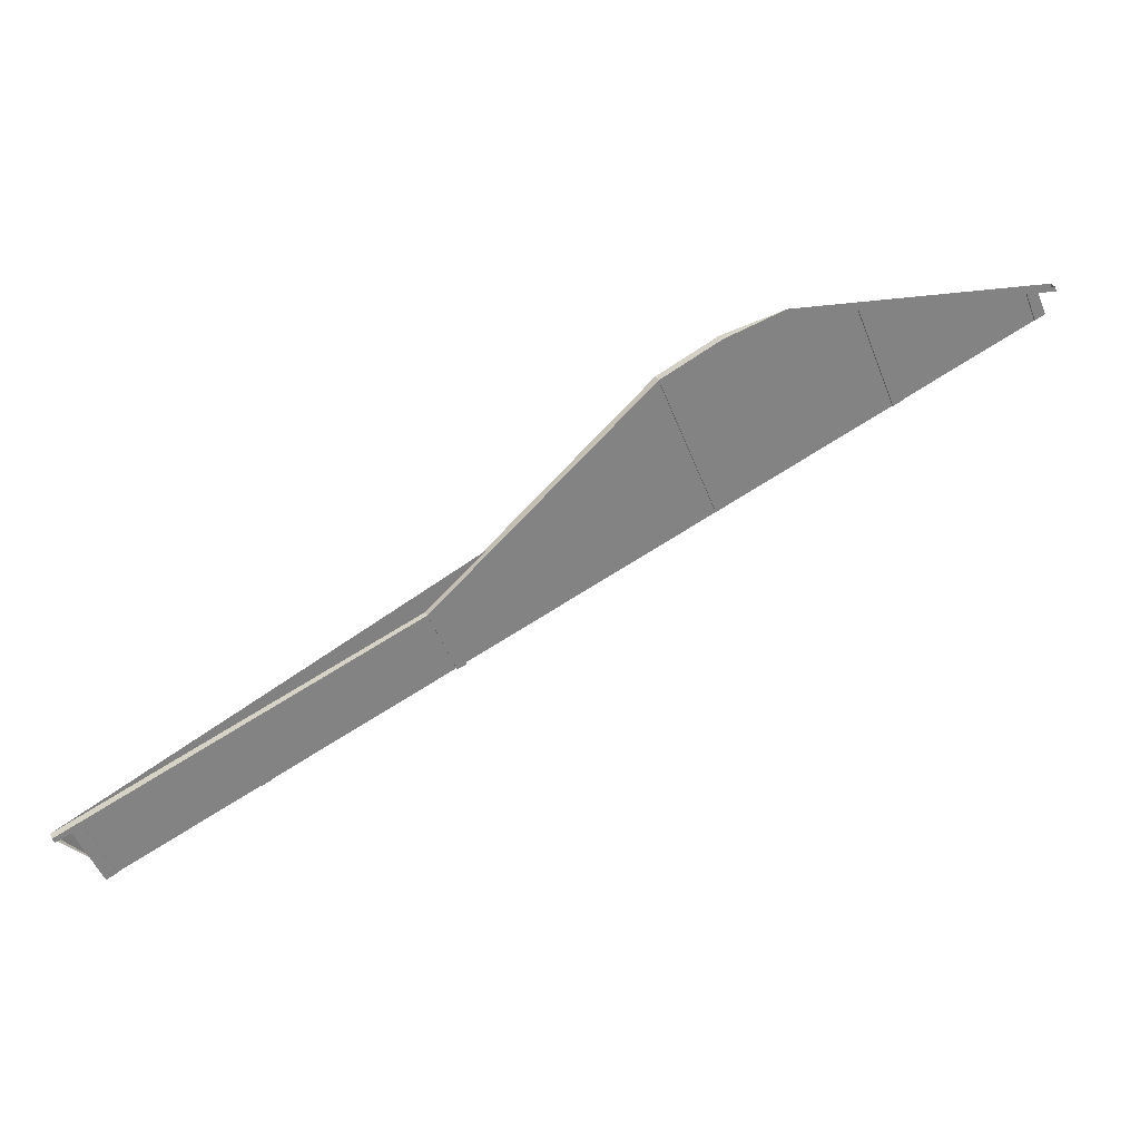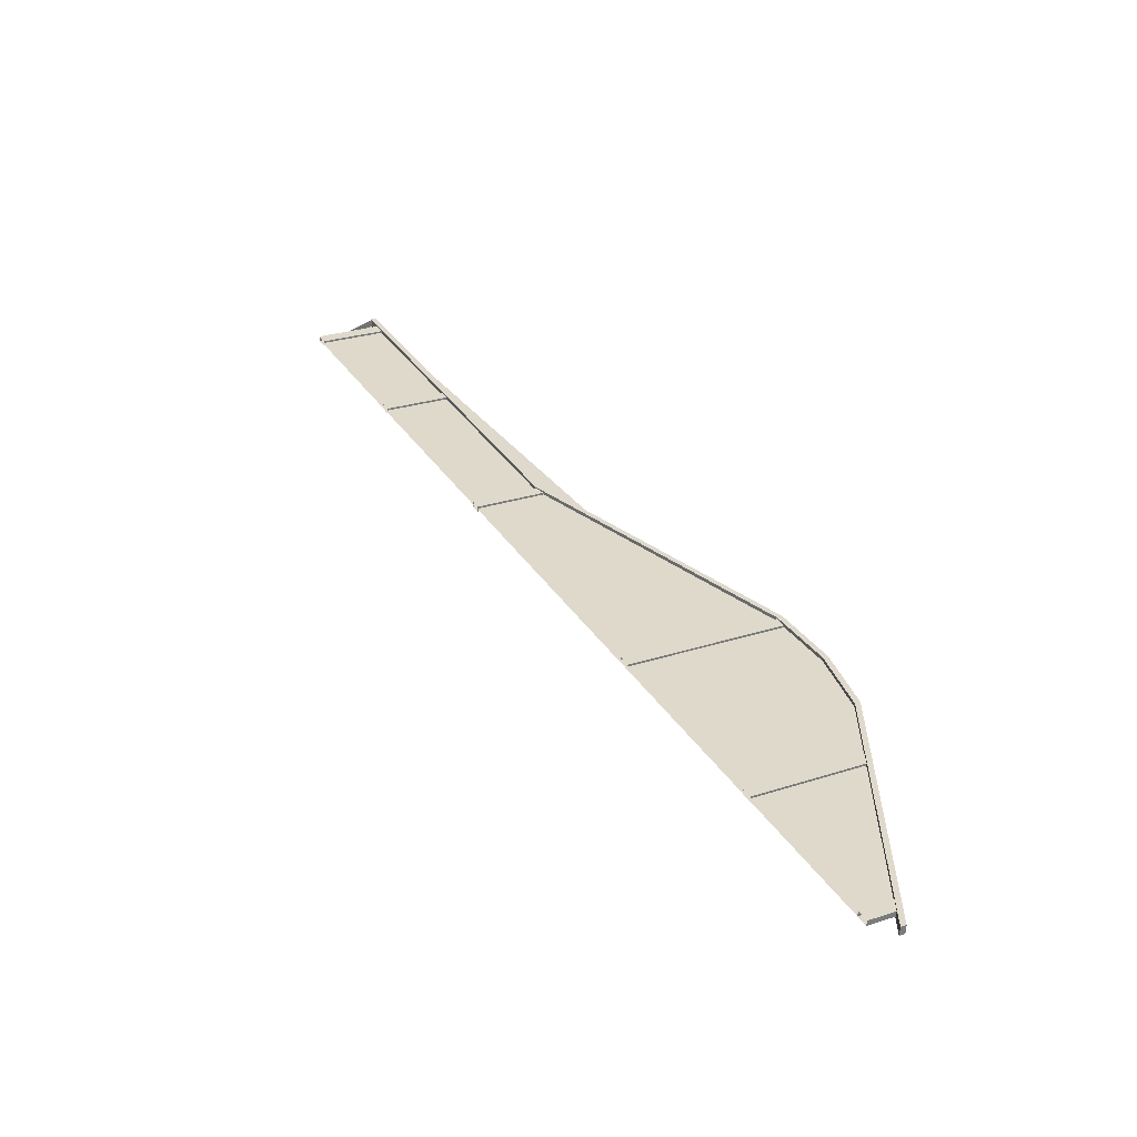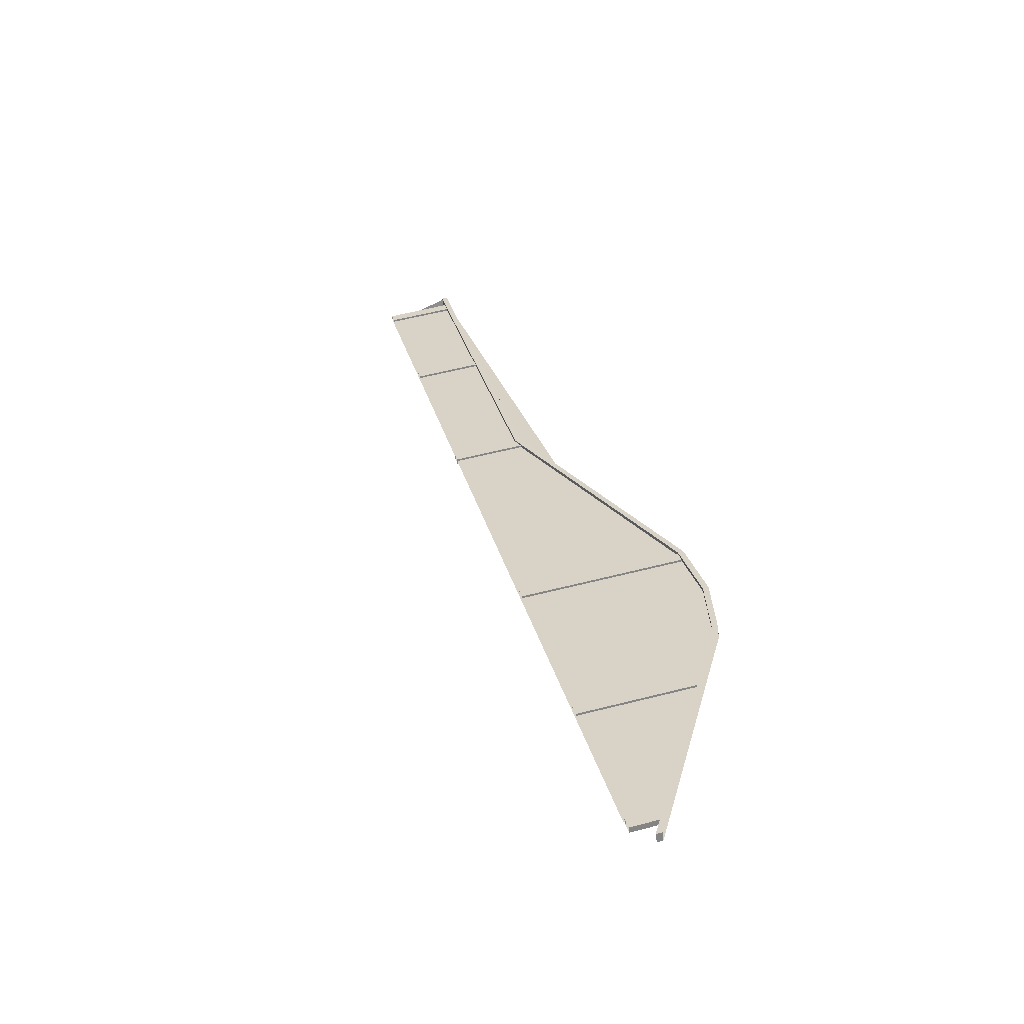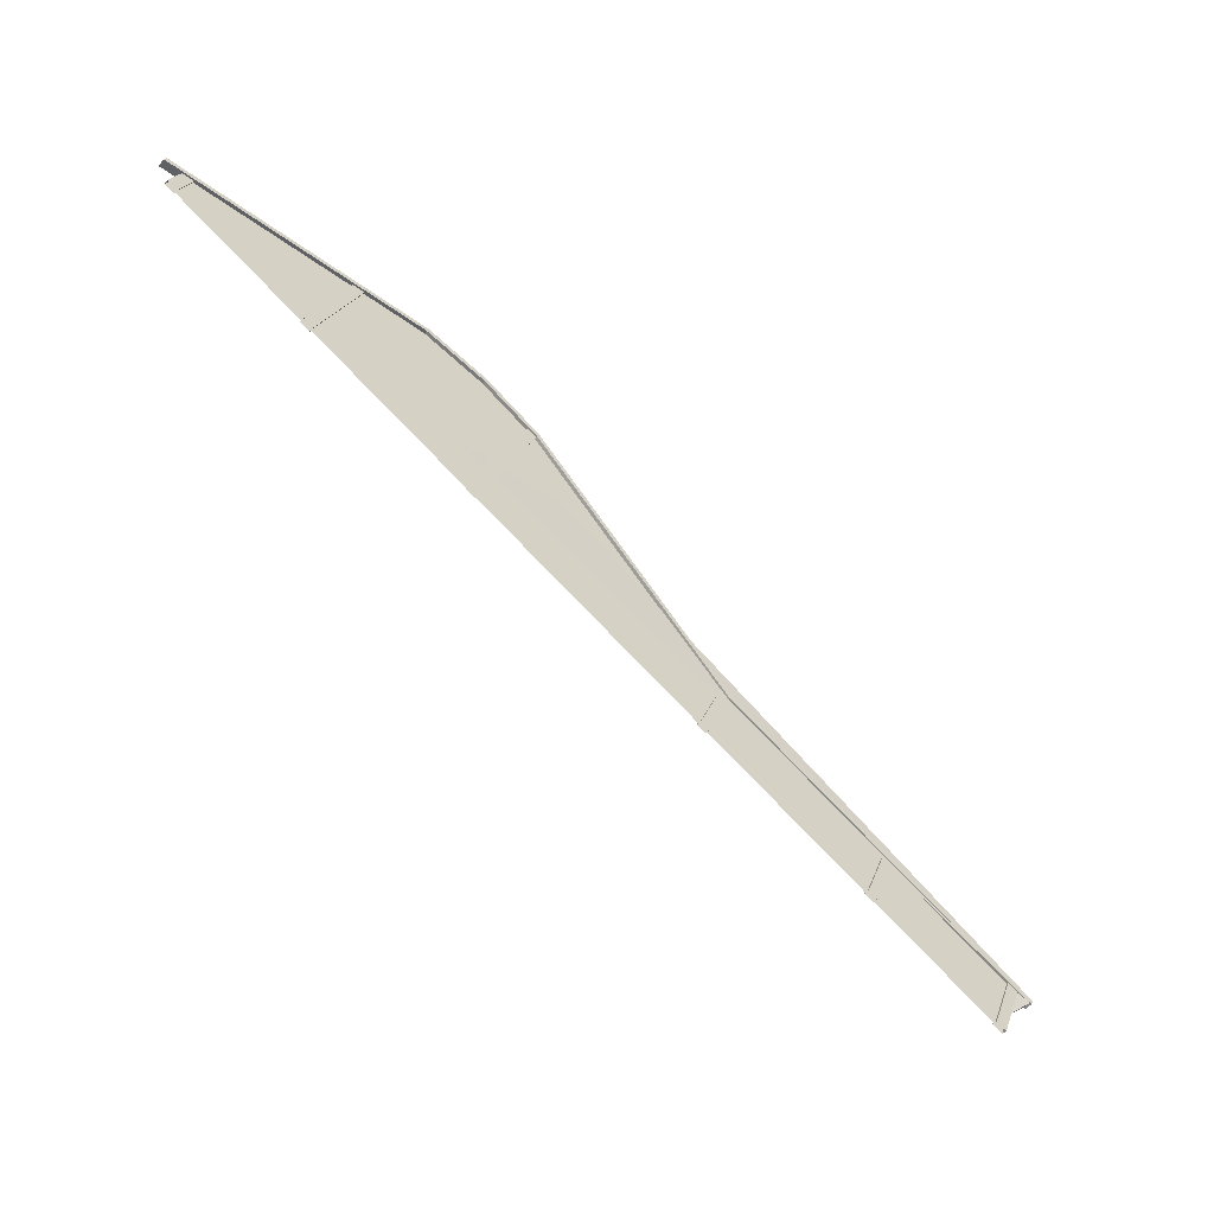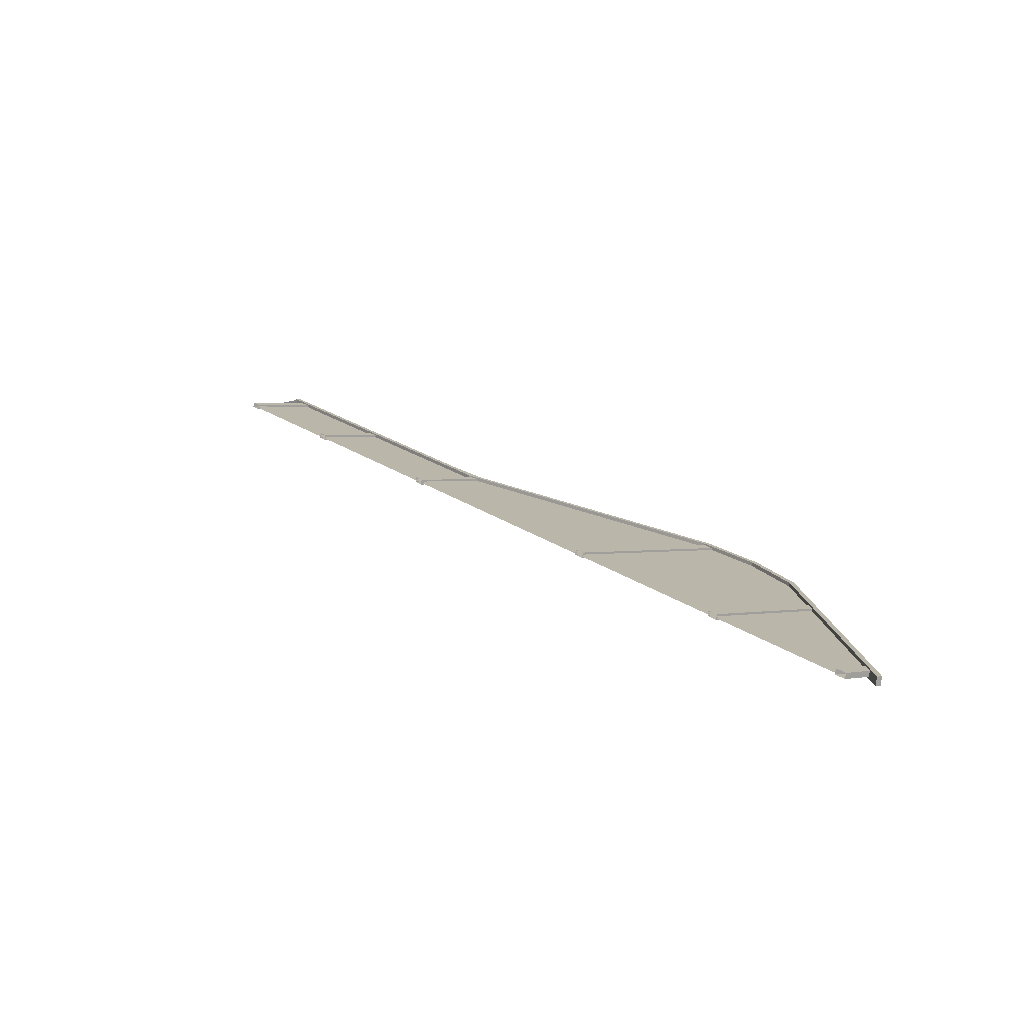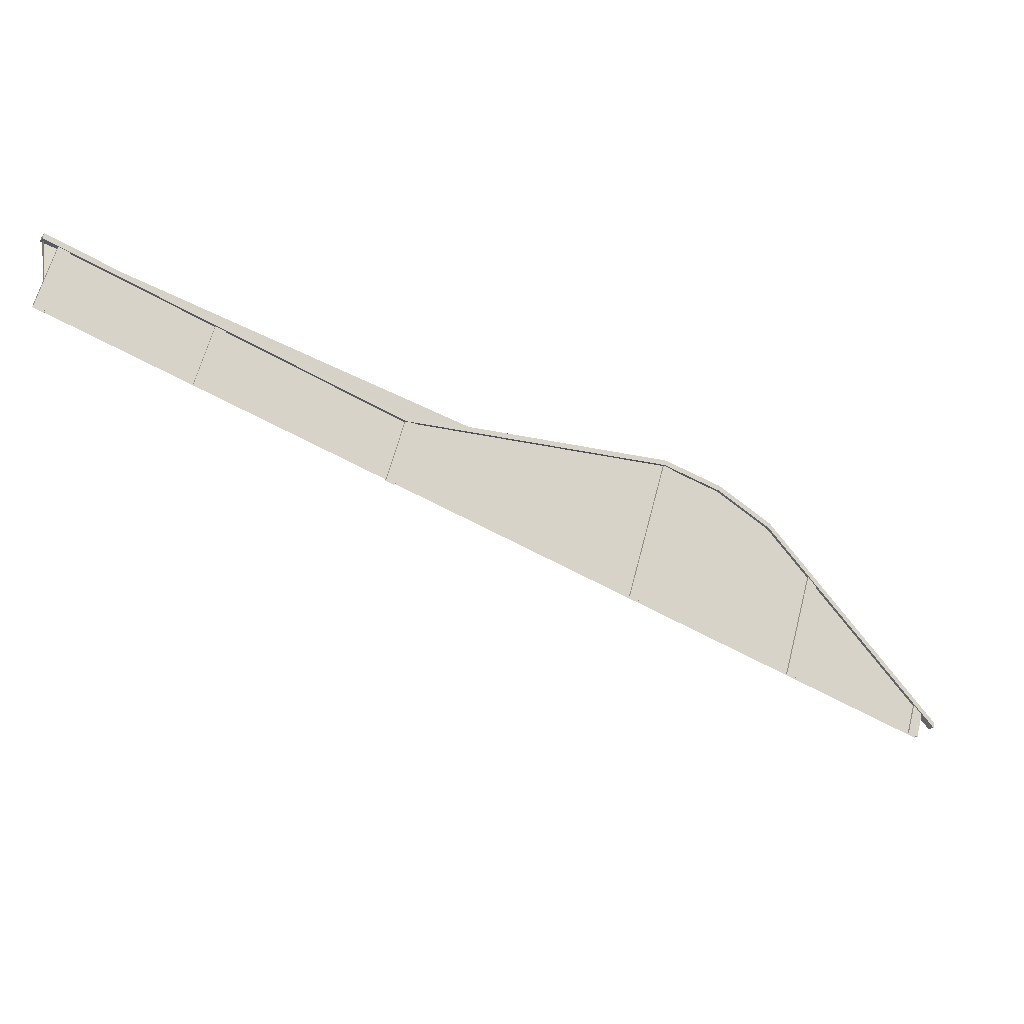
<metadata>
{"format":"obj","ext":"obj","renderer":"f3d","projection":"perspective","resolution":1024,"background":"white","views":[{"elev":29.4,"azim":12.8,"up":"+Y"},{"elev":-3.2,"azim":84.3,"up":"+Z"},{"elev":-4.0,"azim":101.9,"up":"+Z"},{"elev":-51.4,"azim":174.5,"up":"+Y"},{"elev":-21.8,"azim":76.9,"up":"+Z"},{"elev":49.3,"azim":34.0,"up":"+Z"}]}
</metadata>
<code>
v -290.1 49.75 202.6
v -288.7 45.85 201.7
v -289.7 49.72 202.4
v -288.4 46.02 201.5
v -289.8 49.72 202.2
v -289.7 49.72 202.4
v -288.5 46.02 201.3
v -288.4 46.02 201.5
v -290.2 49.75 202.5
v -289.8 49.72 202.2
v -288.8 45.85 201.5
v -288.5 46.02 201.3
v -290.1 49.75 202.6
v -290.2 49.75 202.5
v -288.7 45.85 201.7
v -288.8 45.85 201.5
v -295.7 48.43 206.6
v -296.1 48.27 206.8
v -293.9 43.16 205.3
v -294.3 43 205.5
v -295.9 48.43 206.5
v -295.7 48.43 206.6
v -294 43.16 205.2
v -293.9 43.16 205.3
v -296.2 48.27 206.7
v -295.9 48.43 206.5
v -294.4 43 205.4
v -294 43.16 205.2
v -296.1 48.27 206.8
v -296.2 48.27 206.7
v -294.3 43 205.5
v -294.4 43 205.4
v -302.7 41.32 211.4
v -302.9 41.05 211.6
v -301.9 38.97 210.9
v -302.1 38.82 211.1
v -302.8 41.32 211.3
v -302.7 41.32 211.4
v -302 38.97 210.7
v -301.9 38.97 210.9
v -302.8 41.32 211.3
v -302 38.97 210.7
v -303 41.05 211.5
v -302.3 38.82 210.9
v -302.9 41.05 211.6
v -303 41.05 211.5
v -302.1 38.82 211.1
v -302.3 38.82 210.9
v -284.6 49.3 198.8
v -284.2 48.21 198.5
v -284.2 49.27 198.5
v -283.9 48.38 198.3
v -284.3 49.27 198.4
v -284.2 49.27 198.5
v -284 48.38 198.1
v -283.9 48.38 198.3
v -284.7 49.3 198.6
v -284.3 49.27 198.4
v -284.3 48.21 198.4
v -284 48.38 198.1
v -284.6 49.3 198.8
v -284.7 49.3 198.6
v -284.2 48.21 198.5
v -284.3 48.21 198.4
v -308.4 38.21 215.5
v -308.7 38.05 215.7
v -307.7 36.01 214.9
v -308 35.85 215.1
v -308.5 38.21 215.3
v -308.4 38.21 215.5
v -307.8 36.01 214.8
v -307.7 36.01 214.9
v -308.8 38.05 215.5
v -308.5 38.21 215.3
v -308.1 35.85 215
v -307.8 36.01 214.8
v -308.7 38.05 215.7
v -308.8 38.05 215.5
v -308 35.85 215.1
v -308.1 35.85 215
v -312.9 35.88 218.6
v -313.3 35.71 218.8
v -312.2 33.66 218.1
v -312.5 33.48 218.3
v -313 35.88 218.5
v -312.9 35.88 218.6
v -312.3 33.66 217.9
v -312.2 33.66 218.1
v -313.4 35.71 218.7
v -313 35.88 218.5
v -312.6 33.48 218.1
v -312.3 33.66 217.9
v -313.3 35.71 218.8
v -313.4 35.71 218.7
v -312.5 33.48 218.3
v -312.6 33.48 218.1
v -313.7 35.47 219.2
v -313.9 35.47 219
v -302.9 41.05 211.7
v -303.1 41.05 211.4
v -302.9 41.05 211.7
v -303.1 41.05 211.4
v -296 48.27 206.9
v -296.2 48.27 206.6
v -296 48.27 206.9
v -296.2 48.27 206.6
v -294.1 49.36 205.6
v -294.3 49.36 205.3
v -294.1 49.36 205.6
v -294.3 49.36 205.3
v -292.1 49.92 204.1
v -292.3 49.92 203.9
v -292.3 49.92 203.9
v -283.7 49.22 197.9
v -292.1 49.92 204.1
v -283.6 49.22 198.2
v -303 41.24 211.7
v -313.8 35.65 219.3
v -302.9 41.05 211.7
v -313.7 35.47 219.2
v -302.9 41.05 211.7
v -296 48.27 206.9
v -303 41.24 211.7
v -296.1 48.45 206.9
v -296 48.27 206.9
v -294.1 49.36 205.6
v -296.1 48.45 206.9
v -294.2 49.54 205.6
v -292.1 49.92 204.1
v -292.2 50.1 204.2
v -294.1 49.36 205.6
v -294.2 49.54 205.6
v -292.2 50.1 204.2
v -292.1 49.92 204.1
v -283.6 49.41 198.2
v -283.6 49.22 198.2
v -283.7 49.22 197.9
v -283.8 49.41 197.9
v -283.6 49.22 198.2
v -283.6 49.41 198.2
v -292.3 50.1 203.9
v -283.8 49.41 197.9
v -292.3 49.92 203.9
v -283.7 49.22 197.9
v -292.3 49.92 203.9
v -294.3 49.36 205.3
v -292.3 50.1 203.9
v -294.4 49.55 205.4
v -296.2 48.27 206.6
v -296.3 48.45 206.7
v -294.3 49.36 205.3
v -294.4 49.55 205.4
v -296.3 48.45 206.7
v -296.2 48.27 206.6
v -303.1 41.24 211.5
v -303.1 41.05 211.4
v -303.1 41.05 211.4
v -313.9 35.47 219
v -303.1 41.24 211.5
v -313.9 35.65 219
v -313.7 35.47 219.2
v -313.8 35.65 219.3
v -313.9 35.47 219
v -313.9 35.65 219
v -284.6 49.3 198.7
v -290.1 49.75 202.6
v -284.2 48.17 198.5
v -292.2 49.92 204
v -294.2 49.36 205.5
v -296.1 48.27 206.8
v -303 41.05 211.6
v -313 35.88 218.6
v -312.2 33.64 218
v -284.6 49.3 198.7
v -290.1 49.75 202.5
v -284.3 48.17 198.4
v -292.2 49.92 204
v -294.2 49.36 205.4
v -296.1 48.27 206.7
v -303 41.05 211.5
v -313 35.88 218.5
v -312.2 33.64 218
v -313.9 35.65 219
v -313.8 35.65 219.3
v -313.1 36.07 218.4
v -313 36.07 218.7
v -308.6 38.39 215.3
v -308.5 38.39 215.6
v -303.1 41.24 211.5
v -303 41.24 211.7
v -303 41.24 211.7
v -296.3 48.45 206.7
v -296.1 48.45 206.9
v -294.4 49.55 205.4
v -294.2 49.54 205.6
v -292.3 50.1 203.9
v -292.2 50.1 204.2
v -283.8 49.41 197.9
v -283.6 49.41 198.2
f 1 2 3
f 3 2 4
f 3 4 4
f 4 4 5
f 4 5 5
f 5 5 6
f 5 6 7
f 7 6 8
f 7 8 8
f 8 8 9
f 8 9 9
f 9 9 10
f 9 10 11
f 11 10 12
f 11 12 12
f 12 12 13
f 12 13 13
f 13 13 14
f 13 14 15
f 15 14 16
f 15 16 16
f 16 16 17
f 16 17 17
f 17 17 18
f 17 18 19
f 19 18 20
f 19 20 20
f 20 20 21
f 20 21 21
f 21 21 22
f 21 22 23
f 23 22 24
f 23 24 24
f 24 24 25
f 24 25 25
f 25 25 26
f 25 26 27
f 27 26 28
f 27 28 28
f 28 28 29
f 28 29 29
f 29 29 30
f 29 30 31
f 31 30 32
f 31 32 32
f 32 32 33
f 32 33 33
f 33 33 34
f 33 34 35
f 35 34 36
f 35 36 36
f 36 36 37
f 36 37 37
f 37 37 38
f 37 38 39
f 39 38 40
f 39 40 40
f 40 40 41
f 40 41 41
f 41 41 42
f 41 42 43
f 43 42 44
f 43 44 44
f 44 44 45
f 44 45 45
f 45 45 46
f 45 46 47
f 47 46 48
f 47 48 48
f 48 48 49
f 48 49 49
f 49 49 50
f 49 50 51
f 51 50 52
f 51 52 52
f 52 52 53
f 52 53 53
f 53 53 54
f 53 54 55
f 55 54 56
f 55 56 56
f 56 56 57
f 56 57 57
f 57 57 58
f 57 58 59
f 59 58 60
f 59 60 60
f 60 60 61
f 60 61 61
f 61 61 62
f 61 62 63
f 63 62 64
f 63 64 64
f 64 64 65
f 64 65 65
f 65 65 66
f 65 66 67
f 67 66 68
f 67 68 68
f 68 68 69
f 68 69 69
f 69 69 70
f 69 70 71
f 71 70 72
f 71 72 72
f 72 72 73
f 72 73 73
f 73 73 74
f 73 74 75
f 75 74 76
f 75 76 76
f 76 76 77
f 76 77 77
f 77 77 78
f 77 78 79
f 79 78 80
f 79 80 80
f 80 80 81
f 80 81 81
f 81 81 82
f 81 82 83
f 83 82 84
f 83 84 84
f 84 84 85
f 84 85 85
f 85 85 86
f 85 86 87
f 87 86 88
f 87 88 88
f 88 88 89
f 88 89 89
f 89 89 90
f 89 90 91
f 91 90 92
f 91 92 92
f 92 92 93
f 92 93 93
f 93 93 94
f 93 94 95
f 95 94 96
f 95 96 96
f 96 96 97
f 96 97 97
f 97 97 98
f 97 98 99
f 99 98 100
f 99 100 100
f 100 100 101
f 100 101 101
f 101 101 102
f 101 102 103
f 103 102 104
f 103 104 104
f 104 104 105
f 104 105 105
f 105 105 106
f 105 106 107
f 107 106 108
f 107 108 108
f 108 108 109
f 108 109 109
f 109 109 110
f 109 110 111
f 111 110 112
f 111 112 112
f 112 112 113
f 112 113 113
f 113 113 114
f 113 114 115
f 115 114 116
f 115 116 116
f 116 116 117
f 116 117 117
f 117 117 118
f 117 118 119
f 119 118 120
f 119 120 120
f 120 120 121
f 120 121 121
f 121 121 122
f 121 122 123
f 123 122 124
f 123 124 124
f 124 124 125
f 124 125 125
f 125 125 126
f 125 126 127
f 127 126 128
f 127 128 128
f 128 128 129
f 128 129 129
f 129 129 130
f 129 130 131
f 131 130 132
f 131 132 132
f 132 132 133
f 132 133 133
f 133 133 134
f 133 134 135
f 135 134 136
f 135 136 136
f 136 136 137
f 136 137 137
f 137 137 138
f 137 138 139
f 139 138 140
f 139 140 140
f 140 140 141
f 140 141 141
f 141 141 142
f 141 142 143
f 143 142 144
f 143 144 144
f 144 144 145
f 144 145 145
f 145 145 146
f 145 146 147
f 147 146 148
f 147 148 148
f 148 148 149
f 148 149 149
f 149 149 150
f 149 150 151
f 151 150 152
f 151 152 152
f 152 152 153
f 152 153 153
f 153 153 154
f 153 154 155
f 155 154 156
f 155 156 156
f 156 156 157
f 156 157 157
f 157 157 158
f 157 158 159
f 159 158 160
f 159 160 160
f 160 160 161
f 160 161 161
f 161 161 162
f 161 162 163
f 163 162 164
f 163 164 165
f 165 164 166
f 165 166 167
f 167 166 168
f 167 168 167
f 167 168 169
f 167 169 167
f 167 169 170
f 167 170 167
f 167 170 171
f 167 171 167
f 167 171 172
f 167 172 173
f 173 172 173
f 173 173 174
f 174 173 174
f 174 174 175
f 175 174 176
f 175 176 177
f 177 176 176
f 177 176 178
f 178 176 176
f 178 176 179
f 179 176 176
f 179 176 180
f 180 176 176
f 180 176 181
f 181 176 182
f 181 182 183
f 183 182 184
f 183 184 185
f 185 184 186
f 185 186 187
f 187 186 188
f 187 188 189
f 189 188 190
f 189 190 190
f 190 190 189
f 190 189 189
f 189 189 191
f 189 191 192
f 192 191 193
f 192 193 194
f 194 193 195
f 194 195 196

</code>
